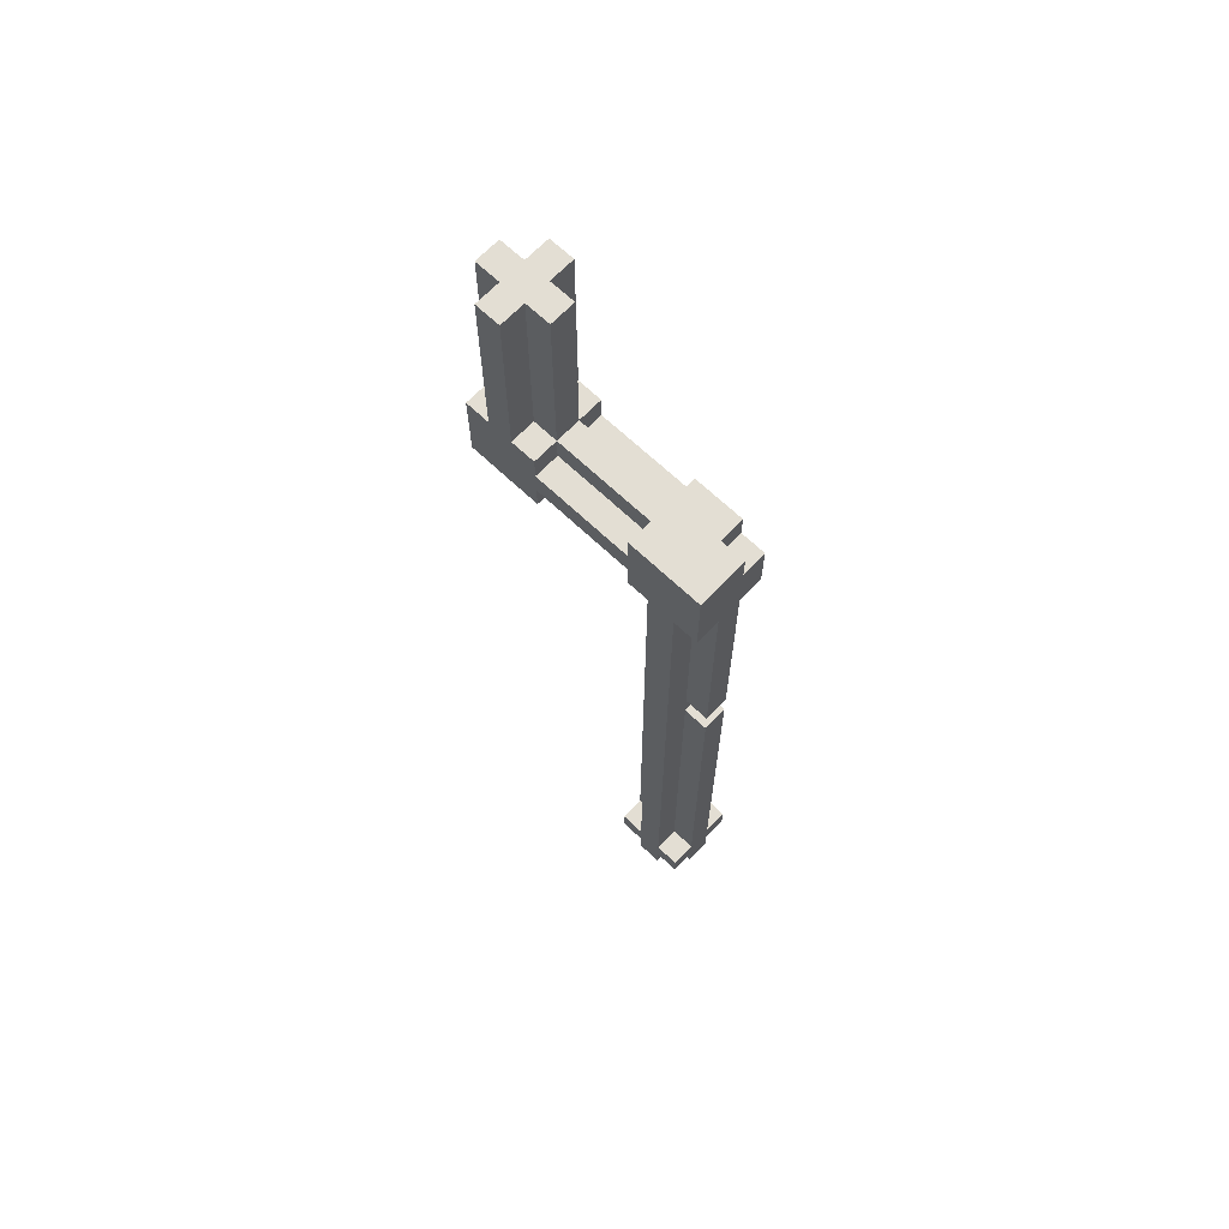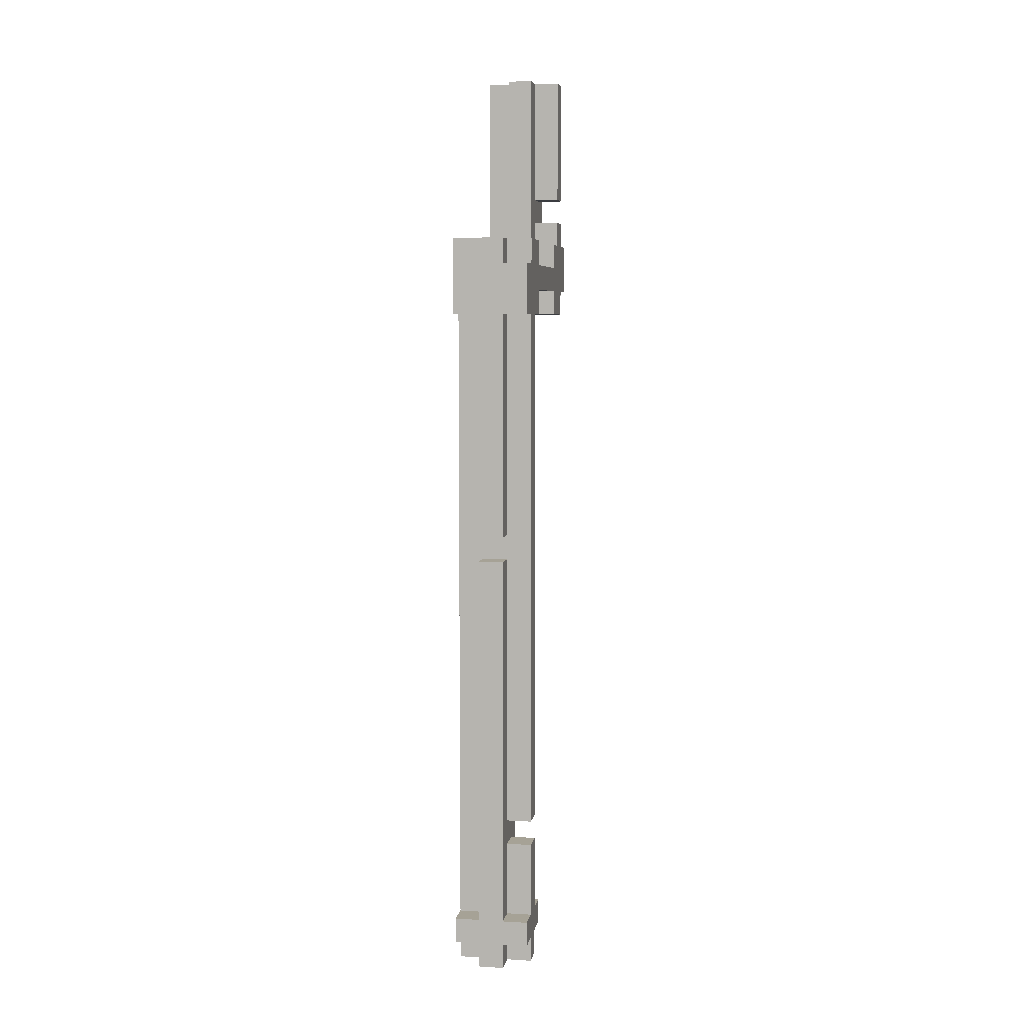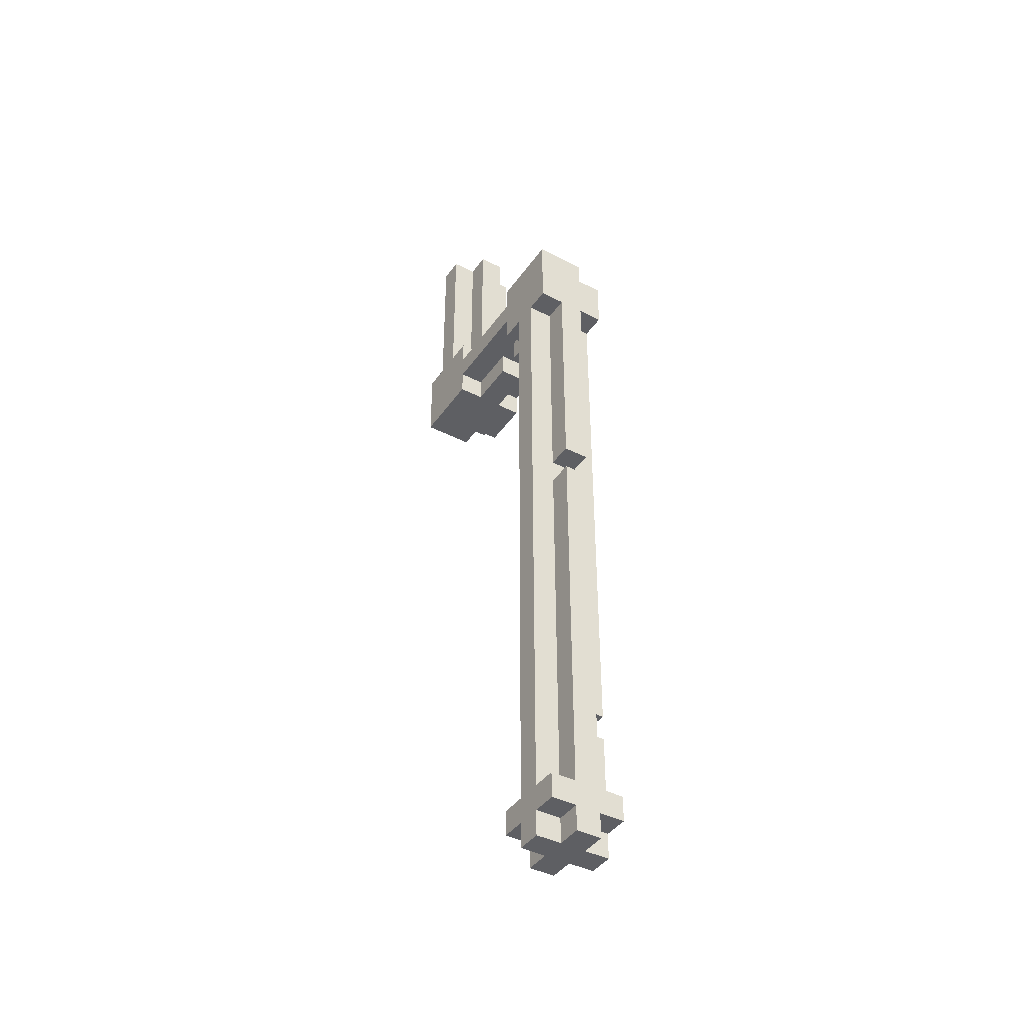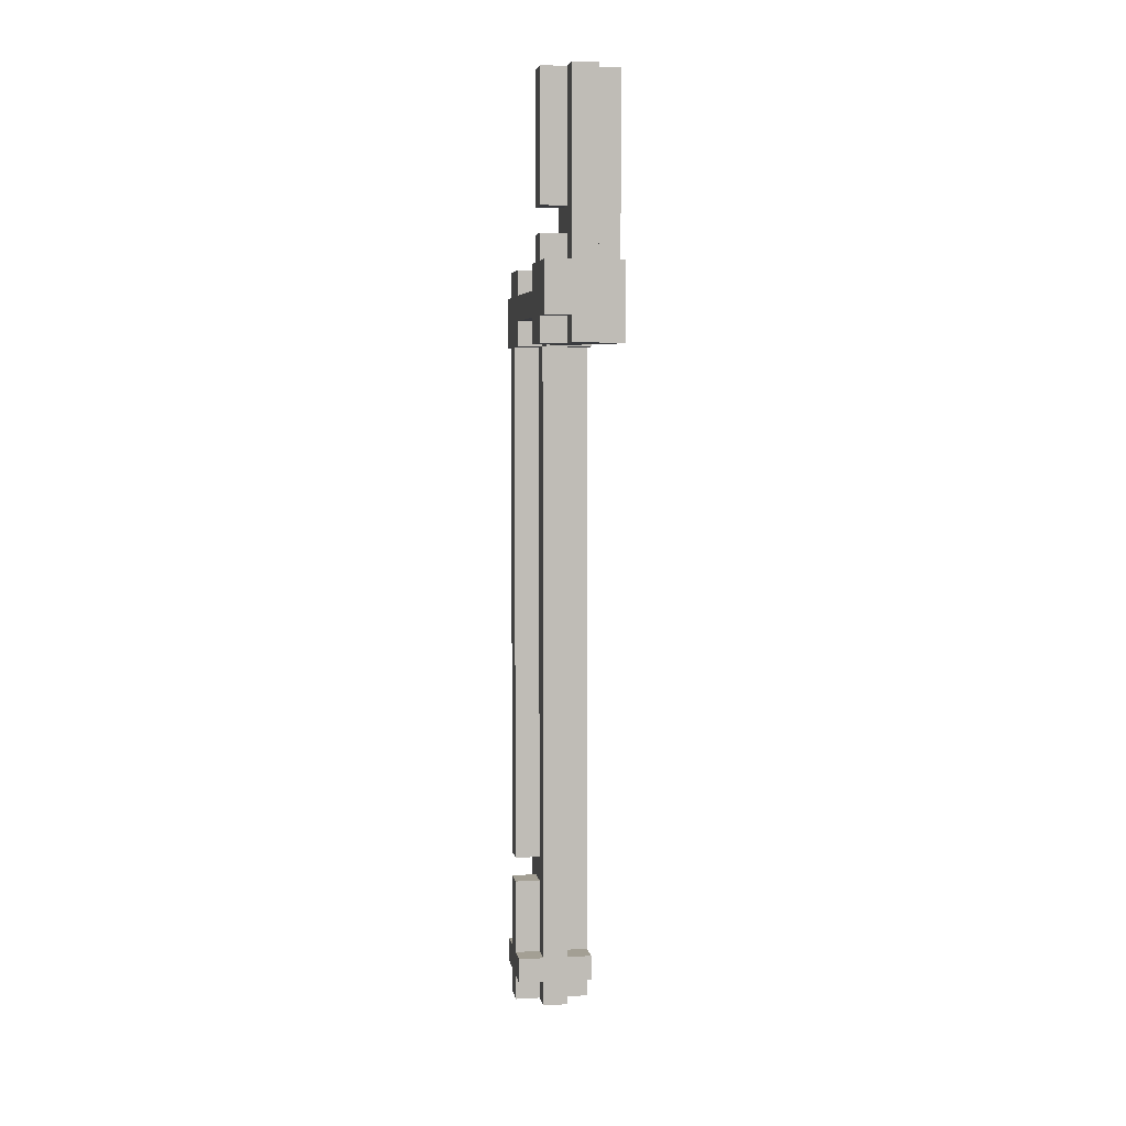
<metadata>
{"format":"obj","ext":"obj","renderer":"f3d","projection":"perspective","resolution":1024,"background":"white","views":[{"elev":67.2,"azim":133.6,"up":"+Z"},{"elev":6.3,"azim":-170.0,"up":"+Z"},{"elev":-41.5,"azim":148.1,"up":"+Z"},{"elev":5.3,"azim":-9.2,"up":"+Z"}]}
</metadata>
<code>
o
v -0.1 0 1.1
v -0.1 0 0.9
v -0.1 0.1 1.8
v -0.1 0.1 1.3
v -0.1 0.1 1.2
v -0.1 0.1 1.1
v -0.1 0.1 0.9
v -0.1 0.1 0.8
v -0.1 0.2 1.8
v -0.1 0.2 1.3
v -0.1 0.2 1.2
v -0.1 0.2 1.1
v -0.1 0.3 1.1
v -0.1 0.3 1
v -0.1 0.3 0.9
v -0.1 0.3 0.8
v -0.1 0.7 1.1
v -0.1 0.7 1
v -0.1 0.7 0.9
v -0.1 0.7 0.8
v -0.1 0.7 -1.7
v -0.1 0.7 -1.8
v -0.1 0.8 0.8
v -0.1 0.8 -1.3
v -0.1 0.8 -1.4
v -0.1 0.8 -1.7
v -0.1 0.8 -1.8
v -0.1 0.8 -1.9
v -0.1 0.9 1.1
v -0.1 0.9 1
v -0.1 0.9 0.8
v -0.1 0.9 -1.3
v -0.1 0.9 -1.4
v -0.1 0.9 -1.7
v -0.1 0.9 -1.8
v -0.1 0.9 -1.9
v -0.1 1 1
v -0.1 1 0.8
v -0.1 1 -1.7
v -0.1 1 -1.8
v 0 0 1.8
v 0 0 1.1
v 0 0 0.9
v 0 0 0.8
v 0 0.1 1.8
v 0 0.1 1.3
v 0 0.1 1.2
v 0 0.1 1.1
v 0 0.1 0.9
v 0 0.1 0.8
v 0 0.2 1.8
v 0 0.2 1.3
v 0 0.2 1.2
v 0 0.2 1.1
v 0 0.3 1.8
v 0 0.3 1.1
v 0 0.3 1
v 0 0.3 0.9
v 0 0.3 0.8
v 0 0.5 0.9
v 0 0.5 0.8
v 0 0.6 0.9
v 0 0.6 0.8
v 0 0.7 1.1
v 0 0.7 1
v 0 0.7 0.9
v 0 0.7 0.8
v 0 0.7 -1.7
v 0 0.7 -1.8
v 0 0.7 -1.9
v 0 0.8 0.8
v 0 0.8 -1.3
v 0 0.8 -1.4
v 0 0.8 -1.7
v 0 0.8 -1.8
v 0 0.8 -1.9
v 0 0.9 1.1
v 0 0.9 1
v 0 0.9 0.8
v 0 0.9 -0.1
v 0 0.9 -0.2
v 0 0.9 -1.3
v 0 0.9 -1.4
v 0 0.9 -1.7
v 0 0.9 -1.8
v 0 0.9 -1.9
v 0 1 1.1
v 0 1 1
v 0 1 0.8
v 0 1 -0.1
v 0 1 -0.2
v 0 1 -1.7
v 0 1 -1.8
v 0 1 -1.9
v 0.1 0 1.8
v 0.1 0 1.1
v 0.1 0.1 1.8
v 0.1 0.1 1.1
v 0.1 0.2 1.8
v 0.1 0.2 1.1
v 0.1 0.3 1.8
v 0.1 0.3 1.1
v 0.1 0.3 1
v 0.1 0.3 0.9
v 0.1 0.3 0.8
v 0.1 0.5 0.9
v 0.1 0.5 0.8
v 0.1 0.6 0.9
v 0.1 0.6 0.8
v 0.1 0.7 1.1
v 0.1 0.7 1
v 0.1 0.7 0.9
v 0.1 0.7 0.8
v 0.1 0.7 -1.7
v 0.1 0.7 -1.8
v 0.1 0.7 -1.9
v 0.1 0.8 0.8
v 0.1 0.8 -0.5
v 0.1 0.8 -0.6
v 0.1 0.8 -1.7
v 0.1 0.8 -1.8
v 0.1 0.8 -1.9
v 0.1 0.9 0.8
v 0.1 0.9 -0.1
v 0.1 0.9 -0.2
v 0.1 0.9 -0.5
v 0.1 0.9 -0.6
v 0.1 0.9 -1.7
v 0.1 0.9 -1.8
v 0.1 0.9 -1.9
v 0.1 1 0.8
v 0.1 1 -0.1
v 0.1 1 -0.2
v 0.1 1 -1.7
v 0.1 1 -1.8
v 0.1 1 -1.9
v 0.2 0 1.1
v 0.2 0 0.8
v 0.2 0.1 1.8
v 0.2 0.1 1.1
v 0.2 0.2 1.8
v 0.2 0.2 1.1
v 0.2 0.3 1.1
v 0.2 0.3 1
v 0.2 0.3 0.9
v 0.2 0.3 0.8
v 0.2 0.7 1.1
v 0.2 0.7 1
v 0.2 0.7 0.9
v 0.2 0.7 0.8
v 0.2 0.7 -1.7
v 0.2 0.7 -1.8
v 0.2 0.8 0.8
v 0.2 0.8 -0.5
v 0.2 0.8 -0.6
v 0.2 0.8 -1.7
v 0.2 0.8 -1.8
v 0.2 0.8 -1.9
v 0.2 0.9 0.8
v 0.2 0.9 -0.5
v 0.2 0.9 -0.6
v 0.2 0.9 -1.7
v 0.2 0.9 -1.8
v 0.2 0.9 -1.9
v 0.2 1 1.1
v 0.2 1 0.8
v 0.2 1 -1.7
v 0.2 1 -1.8
v -0.1 0.1 1.8
v -0.1 0.2 1.8
v 0 0 1.8
v 0 0.1 1.8
v 0 0.2 1.8
v 0 0.3 1.8
v 0.1 0 1.8
v 0.1 0.1 1.8
v 0.1 0.2 1.8
v 0.1 0.3 1.8
v 0.2 0.1 1.8
v 0.2 0.2 1.8
v -0.1 0.1 1.2
v -0.1 0.2 1.2
v 0 0.1 1.2
v 0 0.2 1.2
v -0.1 0 1.1
v -0.1 0.1 1.1
v -0.1 0.2 1.1
v -0.1 0.3 1.1
v -0.1 0.7 1.1
v -0.1 0.9 1.1
v 0 0 1.1
v 0 0.1 1.1
v 0 0.2 1.1
v 0 0.3 1.1
v 0 0.7 1.1
v 0 0.9 1.1
v 0 1 1.1
v 0.1 0 1.1
v 0.1 0.1 1.1
v 0.1 0.2 1.1
v 0.1 0.3 1.1
v 0.1 0.7 1.1
v 0.2 0 1.1
v 0.2 0.1 1.1
v 0.2 0.2 1.1
v 0.2 0.3 1.1
v 0.2 0.7 1.1
v 0.2 1 1.1
v -0.1 0.3 1
v -0.1 0.7 1
v -0.1 0.9 1
v -0.1 1 1
v 0 0.3 1
v 0 0.7 1
v 0 0.9 1
v 0 1 1
v 0.1 0.3 1
v 0.1 0.7 1
v 0.2 0.3 1
v 0.2 0.7 1
v 0 0.9 -0.2
v 0 1 -0.2
v 0.1 0.9 -0.2
v 0.1 1 -0.2
v -0.1 0.8 -1.4
v -0.1 0.9 -1.4
v 0 0.8 -1.4
v 0 0.9 -1.4
v -0.1 0.7 -1.7
v -0.1 0.8 -1.7
v -0.1 0.9 -1.7
v -0.1 1 -1.7
v 0 0.7 -1.7
v 0 0.8 -1.7
v 0 0.9 -1.7
v 0 1 -1.7
v 0.1 0.7 -1.7
v 0.1 0.8 -1.7
v 0.1 0.9 -1.7
v 0.1 1 -1.7
v 0.2 0.7 -1.7
v 0.2 0.8 -1.7
v 0.2 0.9 -1.7
v 0.2 1 -1.7
v -0.1 0.1 1.3
v -0.1 0.2 1.3
v 0 0.1 1.3
v 0 0.2 1.3
v -0.1 0 0.9
v -0.1 0.1 0.9
v -0.1 0.3 0.9
v -0.1 0.7 0.9
v 0 0 0.9
v 0 0.1 0.9
v 0 0.3 0.9
v 0 0.5 0.9
v 0 0.6 0.9
v 0 0.7 0.9
v 0.1 0.3 0.9
v 0.1 0.5 0.9
v 0.1 0.6 0.9
v 0.1 0.7 0.9
v 0.2 0.3 0.9
v 0.2 0.7 0.9
v -0.1 0.1 0.8
v -0.1 0.3 0.8
v -0.1 0.7 0.8
v -0.1 0.8 0.8
v -0.1 0.9 0.8
v -0.1 1 0.8
v 0 0 0.8
v 0 0.1 0.8
v 0 0.3 0.8
v 0 0.5 0.8
v 0 0.6 0.8
v 0 0.7 0.8
v 0 0.8 0.8
v 0 0.9 0.8
v 0 1 0.8
v 0.1 0.3 0.8
v 0.1 0.5 0.8
v 0.1 0.6 0.8
v 0.1 0.7 0.8
v 0.1 0.8 0.8
v 0.1 0.9 0.8
v 0.1 1 0.8
v 0.2 0 0.8
v 0.2 0.3 0.8
v 0.2 0.7 0.8
v 0.2 0.8 0.8
v 0.2 0.9 0.8
v 0.2 1 0.8
v 0 0.9 -0.1
v 0 1 -0.1
v 0.1 0.9 -0.1
v 0.1 1 -0.1
v -0.1 0.8 -1.3
v -0.1 0.9 -1.3
v 0 0.8 -1.3
v 0 0.9 -1.3
v -0.1 0.7 -1.8
v -0.1 0.8 -1.8
v -0.1 0.9 -1.8
v -0.1 1 -1.8
v 0 0.7 -1.8
v 0 0.8 -1.8
v 0 0.9 -1.8
v 0 1 -1.8
v 0.1 0.7 -1.8
v 0.1 0.8 -1.8
v 0.1 0.9 -1.8
v 0.1 1 -1.8
v 0.2 0.7 -1.8
v 0.2 0.8 -1.8
v 0.2 0.9 -1.8
v 0.2 1 -1.8
v -0.1 0.8 -1.9
v -0.1 0.9 -1.9
v 0 0.7 -1.9
v 0 0.8 -1.9
v 0 0.9 -1.9
v 0 1 -1.9
v 0.1 0.7 -1.9
v 0.1 0.8 -1.9
v 0.1 0.9 -1.9
v 0.1 1 -1.9
v 0.2 0.8 -1.9
v 0.2 0.9 -1.9
v 0 0 1.8
v 0.1 0 1.8
v -0.1 0 1.1
v 0 0 1.1
v 0.1 0 1.1
v 0.2 0 1.1
v -0.1 0 0.9
v 0 0 0.9
v 0 0 0.8
v 0.2 0 0.8
v -0.1 0.1 1.8
v 0 0.1 1.8
v 0.1 0.1 1.8
v 0.2 0.1 1.8
v -0.1 0.1 1.3
v 0 0.1 1.3
v -0.1 0.1 1.2
v 0 0.1 1.2
v -0.1 0.1 1.1
v 0 0.1 1.1
v 0.1 0.1 1.1
v 0.2 0.1 1.1
v -0.1 0.1 0.9
v 0 0.1 0.9
v -0.1 0.1 0.8
v 0 0.1 0.8
v 0 0.6 0.9
v 0.1 0.6 0.9
v 0 0.6 0.8
v 0.1 0.6 0.8
v -0.1 0.7 1.1
v 0 0.7 1.1
v 0.1 0.7 1.1
v 0.2 0.7 1.1
v -0.1 0.7 1
v 0 0.7 1
v 0.1 0.7 1
v 0.2 0.7 1
v -0.1 0.7 0.9
v 0 0.7 0.9
v 0.1 0.7 0.9
v 0.2 0.7 0.9
v -0.1 0.7 0.8
v 0 0.7 0.8
v 0.1 0.7 0.8
v 0.2 0.7 0.8
v -0.1 0.7 -1.7
v 0 0.7 -1.7
v 0.1 0.7 -1.7
v 0.2 0.7 -1.7
v -0.1 0.7 -1.8
v 0 0.7 -1.8
v 0.1 0.7 -1.8
v 0.2 0.7 -1.8
v 0 0.7 -1.9
v 0.1 0.7 -1.9
v -0.1 0.8 0.8
v 0 0.8 0.8
v 0.1 0.8 0.8
v 0.2 0.8 0.8
v 0.1 0.8 -0.5
v 0.2 0.8 -0.5
v 0.1 0.8 -0.6
v 0.2 0.8 -0.6
v -0.1 0.8 -1.3
v 0 0.8 -1.3
v -0.1 0.8 -1.4
v 0 0.8 -1.4
v -0.1 0.8 -1.7
v 0 0.8 -1.7
v 0.1 0.8 -1.7
v 0.2 0.8 -1.7
v -0.1 0.8 -1.8
v 0 0.8 -1.8
v 0.1 0.8 -1.8
v 0.2 0.8 -1.8
v -0.1 0.8 -1.9
v 0 0.8 -1.9
v 0.1 0.8 -1.9
v 0.2 0.8 -1.9
v -0.1 0.2 1.8
v 0 0.2 1.8
v 0.1 0.2 1.8
v 0.2 0.2 1.8
v -0.1 0.2 1.3
v 0 0.2 1.3
v -0.1 0.2 1.2
v 0 0.2 1.2
v -0.1 0.2 1.1
v 0 0.2 1.1
v 0.1 0.2 1.1
v 0.2 0.2 1.1
v 0 0.3 1.8
v 0.1 0.3 1.8
v -0.1 0.3 1.1
v 0 0.3 1.1
v 0.1 0.3 1.1
v 0.2 0.3 1.1
v -0.1 0.3 1
v 0 0.3 1
v 0.1 0.3 1
v 0.2 0.3 1
v -0.1 0.3 0.9
v 0 0.3 0.9
v 0.1 0.3 0.9
v 0.2 0.3 0.9
v -0.1 0.3 0.8
v 0 0.3 0.8
v 0.1 0.3 0.8
v 0.2 0.3 0.8
v 0 0.5 0.9
v 0.1 0.5 0.9
v 0 0.5 0.8
v 0.1 0.5 0.8
v -0.1 0.9 1.1
v 0 0.9 1.1
v -0.1 0.9 1
v 0 0.9 1
v -0.1 0.9 0.8
v 0 0.9 0.8
v 0.1 0.9 0.8
v 0.2 0.9 0.8
v 0 0.9 -0.1
v 0.1 0.9 -0.1
v 0 0.9 -0.2
v 0.1 0.9 -0.2
v 0.1 0.9 -0.5
v 0.2 0.9 -0.5
v 0.1 0.9 -0.6
v 0.2 0.9 -0.6
v -0.1 0.9 -1.3
v 0 0.9 -1.3
v -0.1 0.9 -1.4
v 0 0.9 -1.4
v -0.1 0.9 -1.7
v 0 0.9 -1.7
v 0.1 0.9 -1.7
v 0.2 0.9 -1.7
v -0.1 0.9 -1.8
v 0 0.9 -1.8
v 0.1 0.9 -1.8
v 0.2 0.9 -1.8
v -0.1 0.9 -1.9
v 0 0.9 -1.9
v 0.1 0.9 -1.9
v 0.2 0.9 -1.9
v 0 1 1.1
v 0.2 1 1.1
v -0.1 1 1
v 0 1 1
v -0.1 1 0.8
v 0 1 0.8
v 0.1 1 0.8
v 0.2 1 0.8
v 0 1 -0.1
v 0.1 1 -0.1
v 0 1 -0.2
v 0.1 1 -0.2
v -0.1 1 -1.7
v 0 1 -1.7
v 0.1 1 -1.7
v 0.2 1 -1.7
v -0.1 1 -1.8
v 0 1 -1.8
v 0.1 1 -1.8
v 0.2 1 -1.8
v 0 1 -1.9
v 0.1 1 -1.9
f 6 2 1
f 7 2 6
f 9 4 3
f 10 4 9
f 11 8 7
f 11 6 5
f 11 7 6
f 12 8 11
f 13 8 12
f 14 8 13
f 15 8 14
f 16 8 15
f 18 15 14
f 19 15 18
f 23 20 19
f 23 18 17
f 23 19 18
f 26 22 21
f 27 22 26
f 29 24 23
f 29 23 17
f 30 24 29
f 31 24 30
f 32 24 31
f 33 28 27
f 33 27 26
f 33 26 25
f 34 28 33
f 35 28 34
f 36 28 35
f 37 31 30
f 38 31 37
f 39 35 34
f 40 35 39
f 45 42 41
f 46 42 45
f 47 42 46
f 48 42 47
f 49 44 43
f 50 44 49
f 52 47 46
f 53 47 52
f 55 52 51
f 55 54 53
f 55 53 52
f 56 54 55
f 60 59 58
f 61 59 60
f 64 57 56
f 65 57 64
f 66 63 62
f 67 63 66
f 71 68 67
f 72 68 71
f 73 68 72
f 74 68 73
f 75 70 69
f 76 70 75
f 82 73 72
f 83 73 82
f 87 78 77
f 88 78 87
f 89 80 79
f 90 80 89
f 91 82 81
f 91 83 82
f 91 84 83
f 92 84 91
f 93 86 85
f 94 86 93
f 95 96 97
f 97 96 98
f 99 100 101
f 101 100 102
f 104 105 106
f 106 105 107
f 102 103 110
f 110 103 111
f 108 109 112
f 112 109 113
f 113 114 117
f 117 114 118
f 118 114 119
f 119 114 120
f 115 116 121
f 121 116 122
f 123 124 131
f 131 124 132
f 125 126 133
f 126 127 133
f 127 128 133
f 133 128 134
f 129 130 135
f 135 130 136
f 137 138 140
f 139 140 141
f 140 138 142
f 141 140 142
f 142 138 143
f 143 138 144
f 144 138 145
f 145 138 146
f 144 145 148
f 148 145 149
f 149 150 153
f 147 148 153
f 148 149 153
f 151 152 156
f 156 152 157
f 147 153 159
f 153 154 159
f 154 155 160
f 159 154 160
f 157 158 161
f 160 155 161
f 156 157 161
f 155 156 161
f 161 158 162
f 162 158 163
f 163 158 164
f 147 159 165
f 165 159 166
f 162 163 167
f 167 163 168
f 172 170 169
f 173 170 172
f 175 172 171
f 175 174 173
f 175 173 172
f 176 174 175
f 177 174 176
f 178 174 177
f 179 177 176
f 180 177 179
f 183 182 181
f 184 182 183
f 191 186 185
f 192 186 191
f 193 188 187
f 194 188 193
f 195 190 189
f 196 190 195
f 201 197 196
f 201 196 195
f 201 195 194
f 202 197 201
f 203 199 198
f 204 199 203
f 205 201 200
f 206 201 205
f 207 197 202
f 208 197 207
f 213 210 209
f 214 210 213
f 215 212 211
f 216 212 215
f 219 218 217
f 220 218 219
f 223 222 221
f 224 222 223
f 227 226 225
f 228 226 227
f 233 230 229
f 234 230 233
f 235 232 231
f 236 232 235
f 241 238 237
f 242 238 241
f 243 240 239
f 244 240 243
f 245 246 247
f 247 246 248
f 249 250 253
f 253 250 254
f 251 252 255
f 255 252 256
f 256 252 257
f 257 252 258
f 256 257 260
f 260 257 261
f 259 260 263
f 261 262 263
f 260 261 263
f 263 262 264
f 265 266 272
f 272 266 273
f 267 268 276
f 276 268 277
f 269 270 278
f 278 270 279
f 273 274 280
f 271 272 280
f 272 273 280
f 280 274 281
f 275 276 282
f 282 276 283
f 271 280 287
f 287 280 288
f 283 284 289
f 289 284 290
f 285 286 291
f 291 286 292
f 293 294 295
f 295 294 296
f 297 298 299
f 299 298 300
f 301 302 305
f 305 302 306
f 303 304 307
f 307 304 308
f 309 310 313
f 313 310 314
f 311 312 315
f 315 312 316
f 317 318 320
f 320 318 321
f 319 320 323
f 321 322 323
f 320 321 323
f 323 322 324
f 324 322 325
f 325 322 326
f 324 325 327
f 327 325 328
f 332 330 329
f 333 330 332
f 335 332 331
f 335 334 333
f 335 333 332
f 336 334 335
f 337 334 336
f 338 334 337
f 343 340 339
f 344 340 343
f 347 346 345
f 348 346 347
f 349 342 341
f 350 342 349
f 353 352 351
f 354 352 353
f 357 356 355
f 358 356 357
f 363 360 359
f 364 360 363
f 365 362 361
f 366 362 365
f 371 368 367
f 372 368 371
f 373 370 369
f 374 370 373
f 376 373 372
f 377 373 376
f 379 376 375
f 380 377 376
f 380 376 379
f 381 378 377
f 381 377 380
f 382 378 381
f 383 381 380
f 384 381 383
f 389 388 387
f 390 388 389
f 391 390 389
f 392 390 391
f 393 386 385
f 394 386 393
f 397 396 395
f 398 396 397
f 399 392 391
f 400 392 399
f 405 402 401
f 406 402 405
f 407 404 403
f 408 404 407
f 409 410 413
f 413 410 414
f 415 416 417
f 417 416 418
f 411 412 419
f 419 412 420
f 421 422 424
f 424 422 425
f 423 424 427
f 427 424 428
f 425 426 429
f 429 426 430
f 431 432 435
f 435 432 436
f 433 434 437
f 437 434 438
f 439 440 441
f 441 440 442
f 443 444 445
f 445 444 446
f 447 448 451
f 449 450 452
f 447 451 453
f 451 452 453
f 452 450 454
f 453 452 454
f 454 450 455
f 455 450 456
f 455 456 457
f 457 456 458
f 447 453 459
f 459 453 460
f 461 462 463
f 463 462 464
f 457 458 465
f 465 458 466
f 467 468 471
f 471 468 472
f 469 470 473
f 473 470 474
f 475 476 478
f 477 478 479
f 478 476 480
f 479 478 480
f 480 476 481
f 481 476 482
f 480 481 483
f 483 481 484
f 485 486 488
f 488 486 489
f 487 488 491
f 488 489 492
f 491 488 492
f 489 490 493
f 492 489 493
f 493 490 494
f 492 493 495
f 495 493 496

</code>
